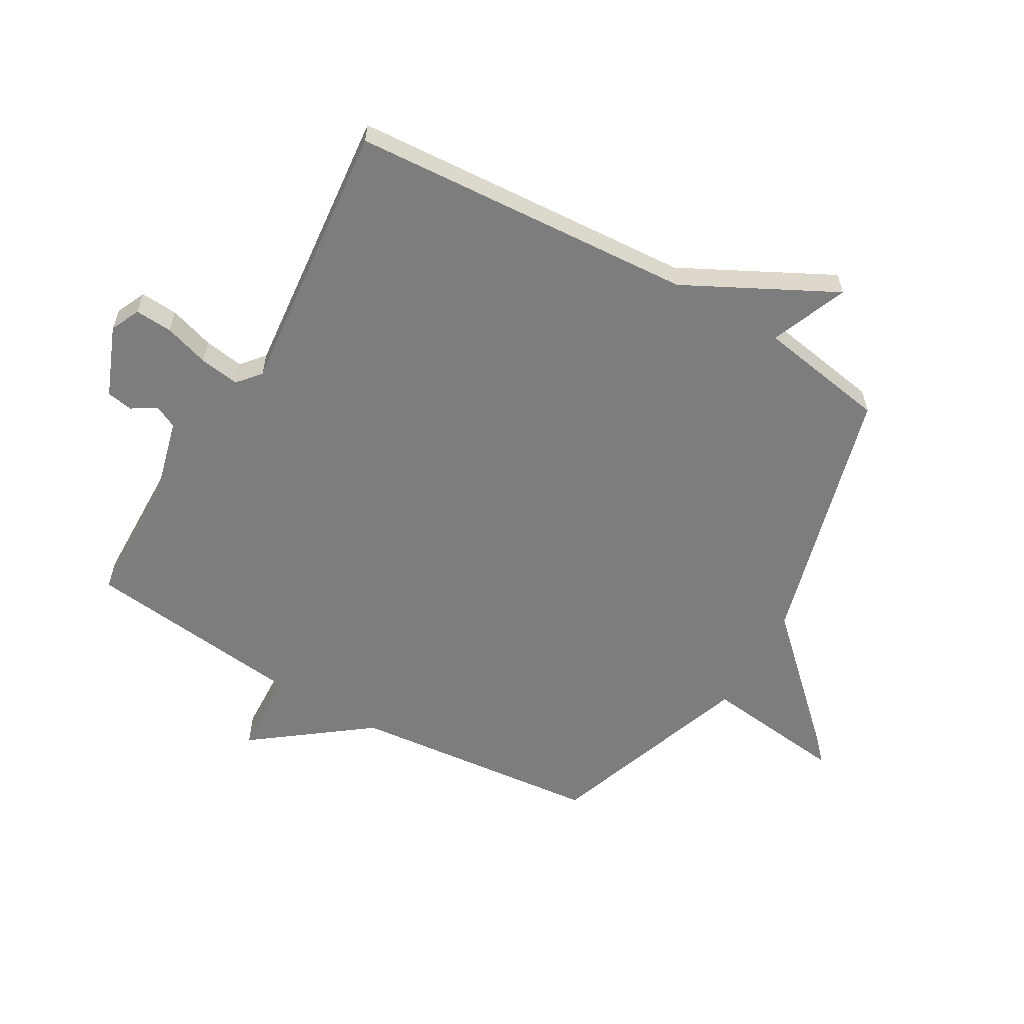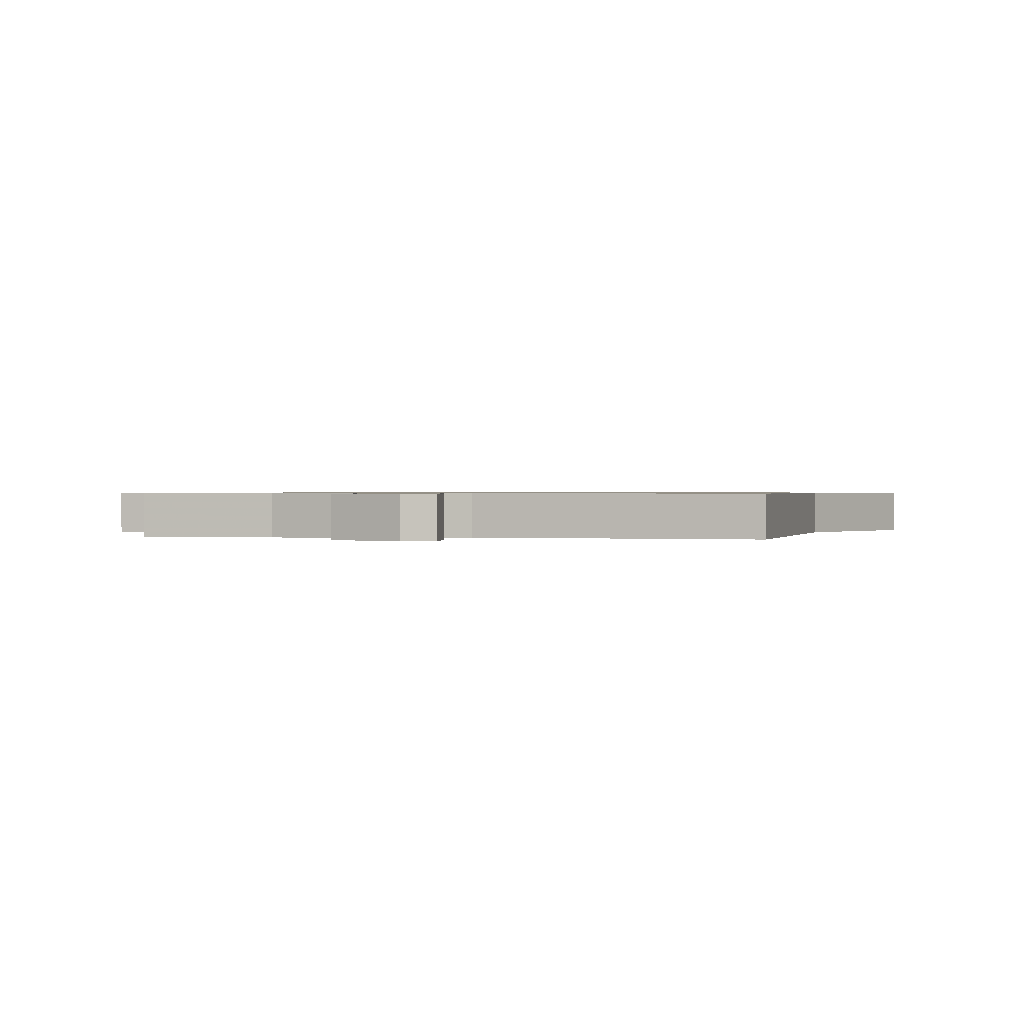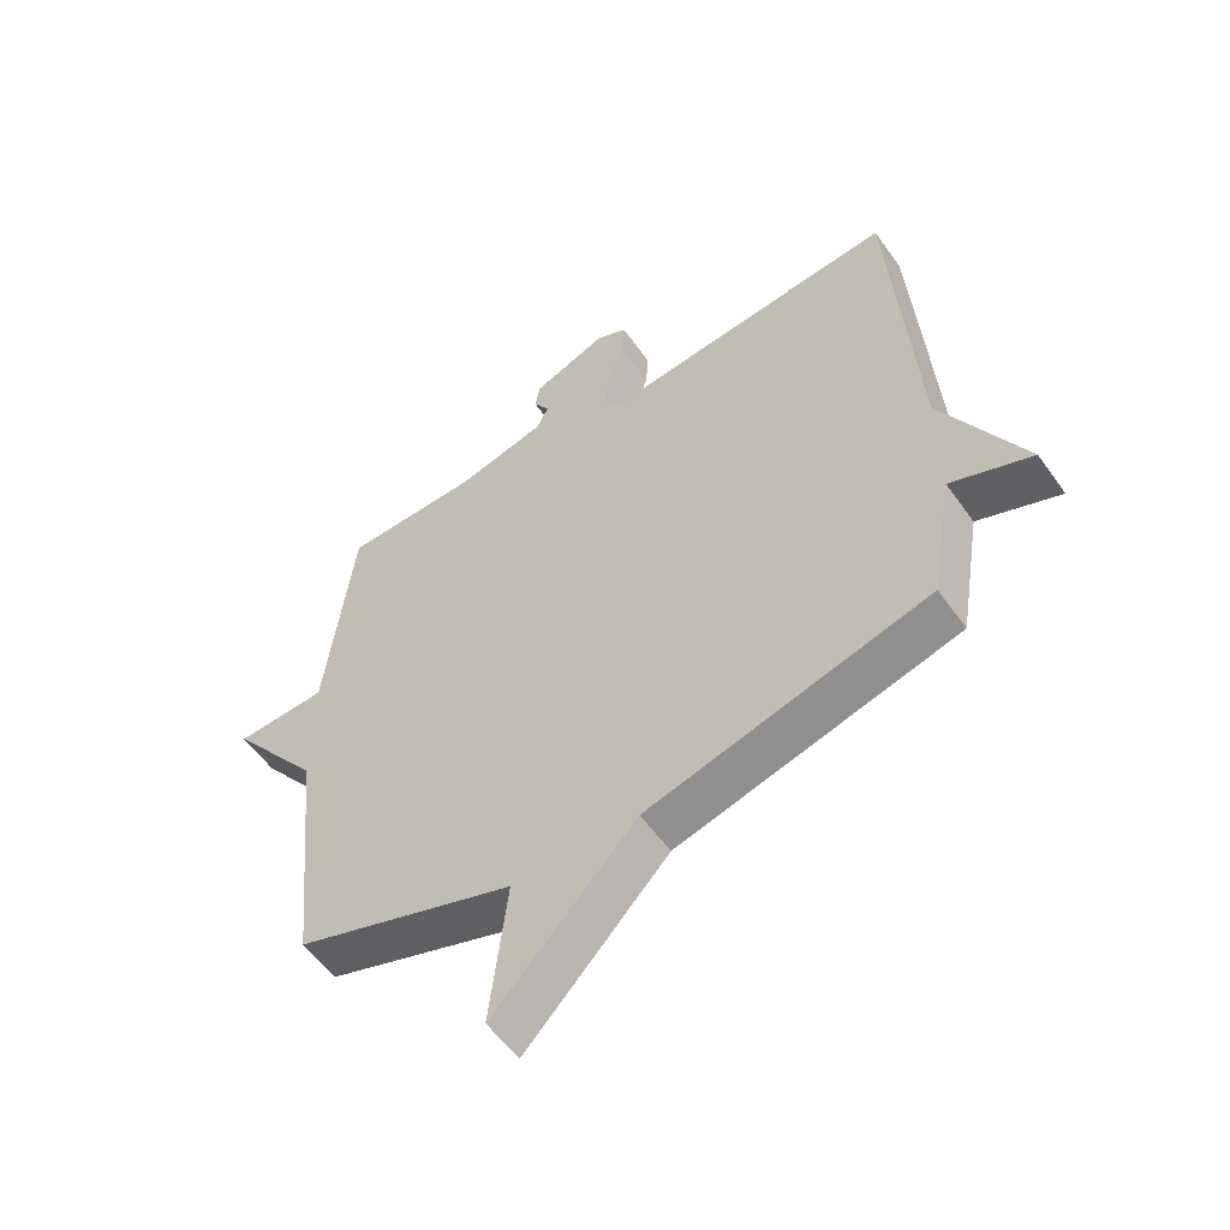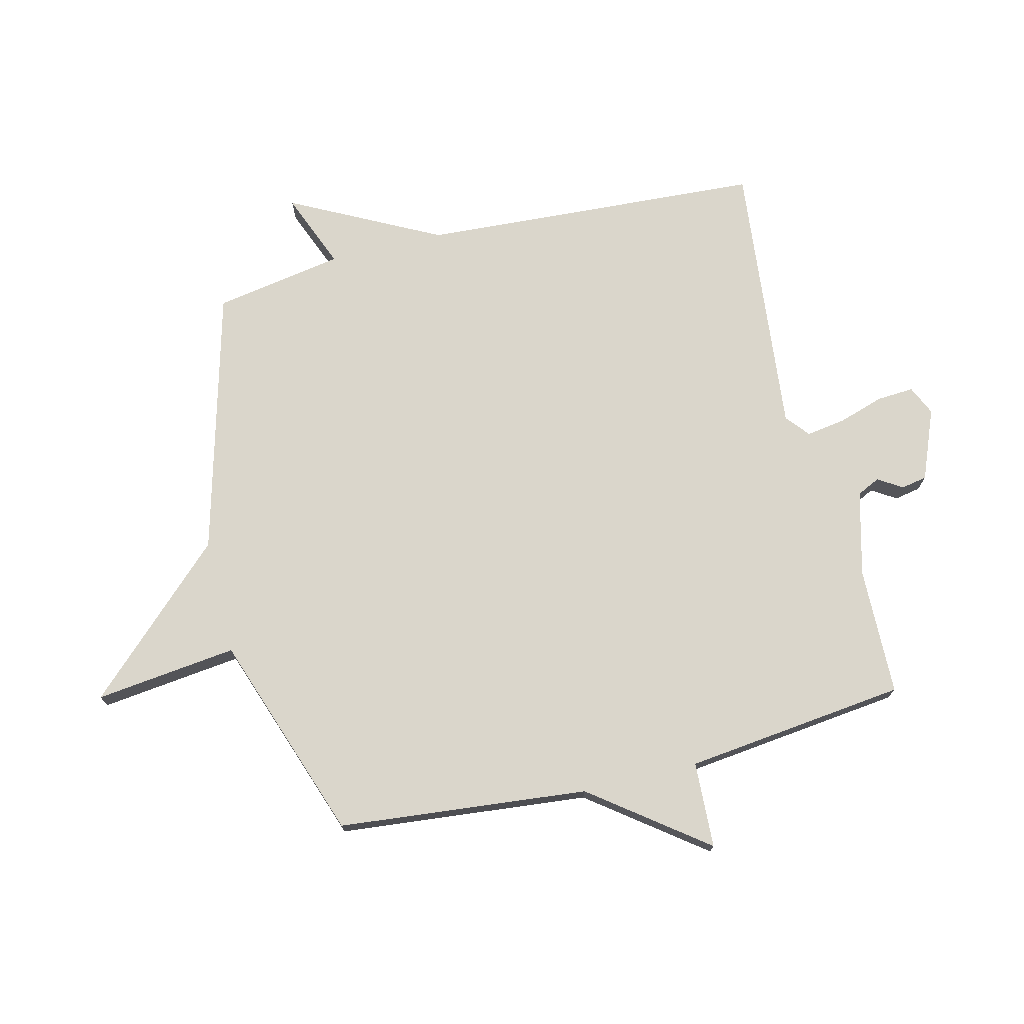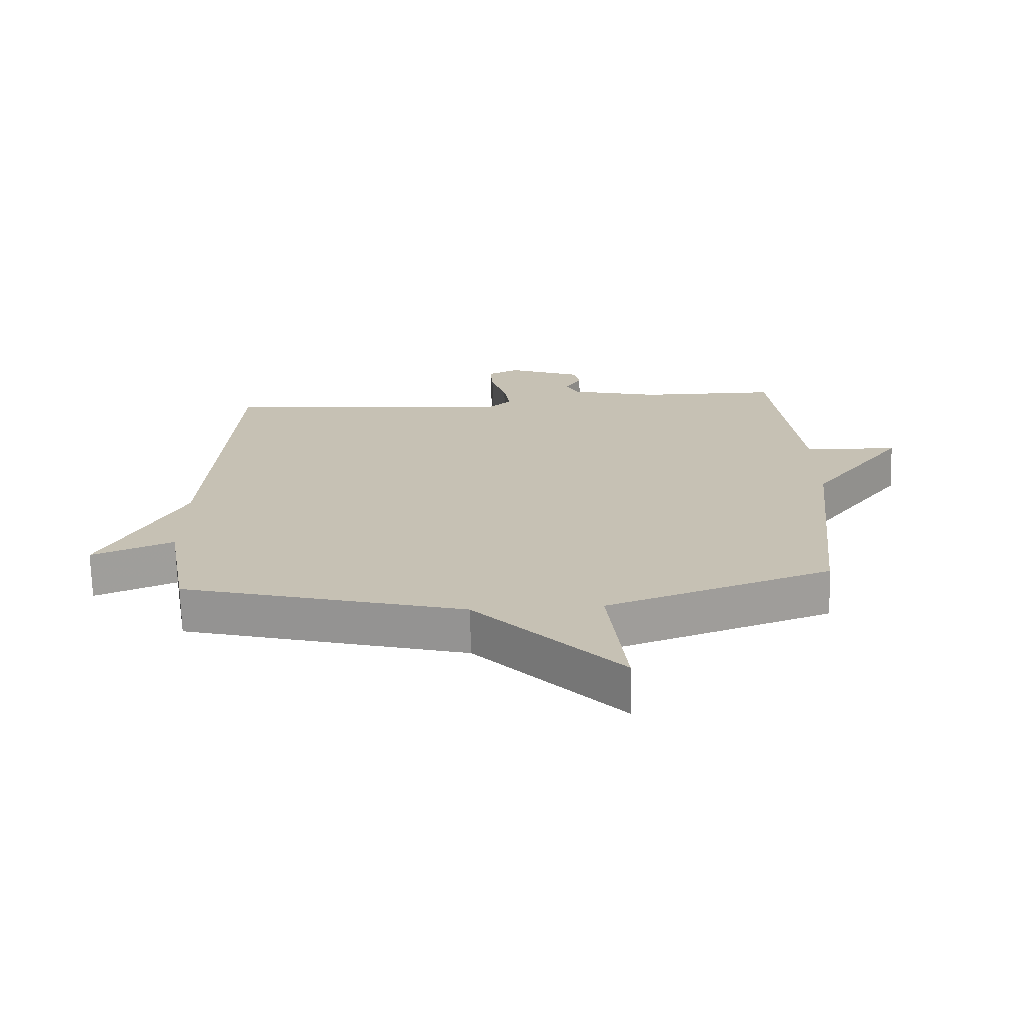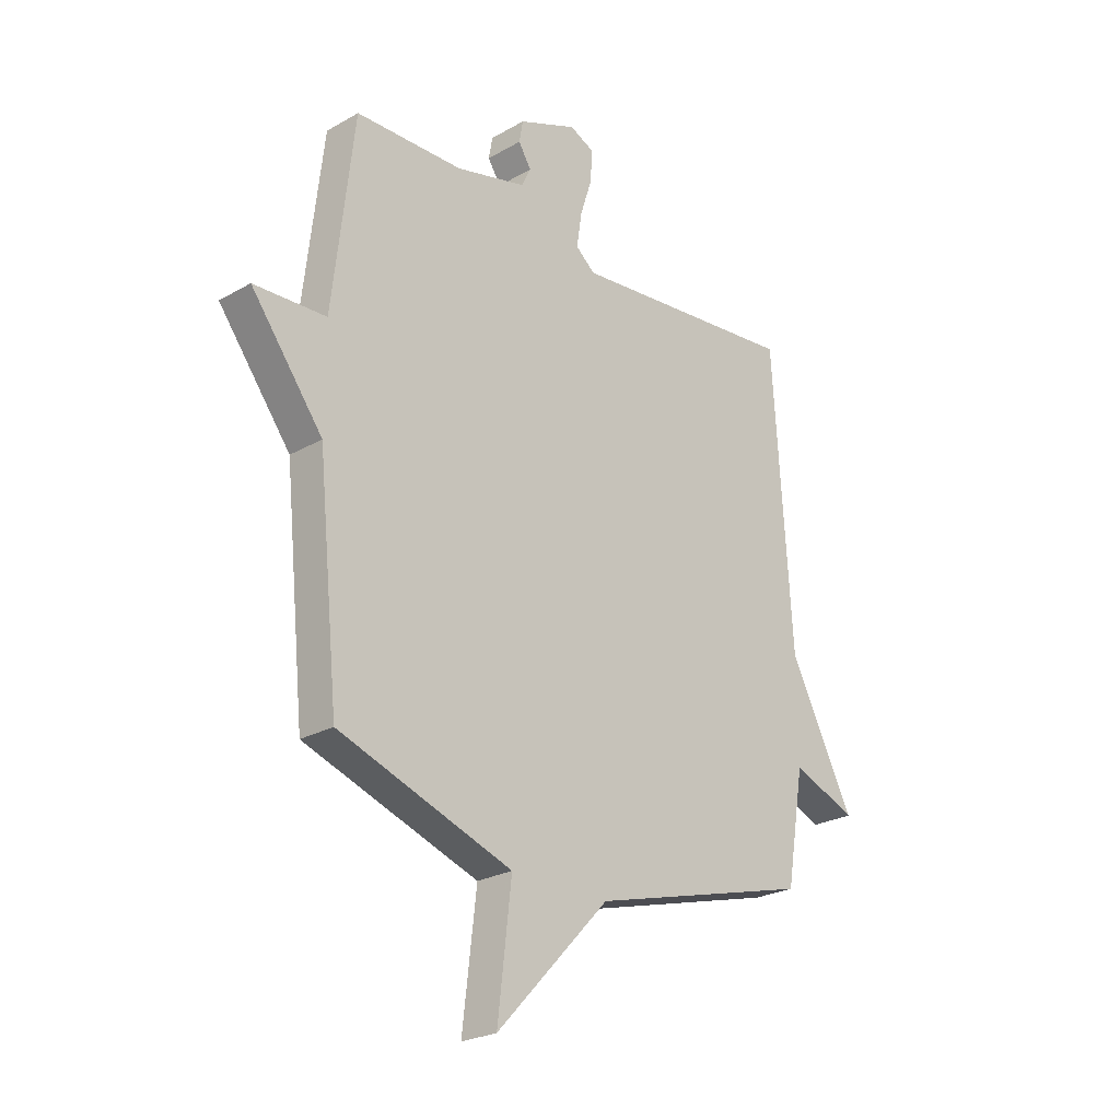
<metadata>
{"format":"obj","ext":"obj","renderer":"f3d","projection":"perspective","resolution":1024,"background":"white","views":[{"elev":-59.1,"azim":59.9,"up":"+Y"},{"elev":0.6,"azim":11.5,"up":"+Y"},{"elev":-56.3,"azim":34.9,"up":"+Z"},{"elev":73.8,"azim":-103.9,"up":"+Y"},{"elev":-71.2,"azim":-178.3,"up":"+Z"},{"elev":-24.7,"azim":-47.0,"up":"+Z"}]}
</metadata>
<code>
v -0.5 0.07 0.5
v -0.282 0.07 0.505
v -0.139 0.07 0.542
v -0.12 0.07 0.581
v -0.146 0.07 0.622
v -0.138 0.07 0.666
v -0.019 0.07 0.714
v 0.031 0.07 0.691
v 0.027 0.07 0.628
v 0.003 0.07 0.552
v -0.007 0.07 0.485
v 0.032 0.07 0.452
v 0.5 0.07 0.5
v 0.537 0.07 -0.081
v 0.667 0.07 -0.333
v 0.537 0.07 -0.281
v 0.5 0.07 -0.5
v 0.051 0.07 -0.622
v -0.177 0.07 -0.863
v -0.149 0.07 -0.622
v -0.5 0.07 -0.5
v -0.543 0.07 -0.076
v -0.689 0.07 0.117
v -0.543 0.07 0.124
v -0.5 0 0.5
v -0.282 0 0.505
v -0.139 0 0.542
v -0.12 0 0.581
v -0.146 0 0.622
v -0.138 0 0.666
v -0.019 0 0.714
v 0.031 0 0.691
v 0.027 0 0.628
v 0.003 0 0.552
v -0.007 0 0.485
v 0.032 0 0.452
v 0.5 0 0.5
v 0.537 0 -0.081
v 0.667 0 -0.333
v 0.537 0 -0.281
v 0.5 0 -0.5
v 0.051 0 -0.622
v -0.177 0 -0.863
v -0.149 0 -0.622
v -0.5 0 -0.5
v -0.543 0 -0.076
v -0.689 0 0.117
v -0.543 0 0.124
f 22 23 24
f 24 1 2
f 22 24 2
f 21 22 2
f 20 21 2
f 18 19 20
f 20 2 3
f 18 20 3
f 17 18 3
f 16 17 3
f 16 3 4
f 15 16 4
f 14 15 4
f 12 13 14
f 11 12 14
f 11 14 4 5
f 5 6 7
f 11 5 7
f 10 11 7
f 7 8 9 10
f 48 47 46
f 26 25 48
f 26 48 46
f 26 46 45
f 26 45 44
f 44 43 42
f 27 26 44
f 27 44 42
f 27 42 41
f 27 41 40
f 28 27 40
f 28 40 39
f 28 39 38
f 38 37 36
f 38 36 35
f 29 28 38 35
f 31 30 29
f 31 29 35
f 31 35 34
f 34 33 32 31
f 1 25 26 2
f 2 26 27 3
f 3 27 28 4
f 4 28 29 5
f 5 29 30 6
f 6 30 31 7
f 7 31 32 8
f 8 32 33 9
f 9 33 34 10
f 10 34 35 11
f 11 35 36 12
f 12 36 37 13
f 13 37 38 14
f 14 38 39 15
f 15 39 40 16
f 16 40 41 17
f 17 41 42 18
f 18 42 43 19
f 19 43 44 20
f 20 44 45 21
f 21 45 46 22
f 22 46 47 23
f 23 47 48 24
f 24 48 25 1

</code>
